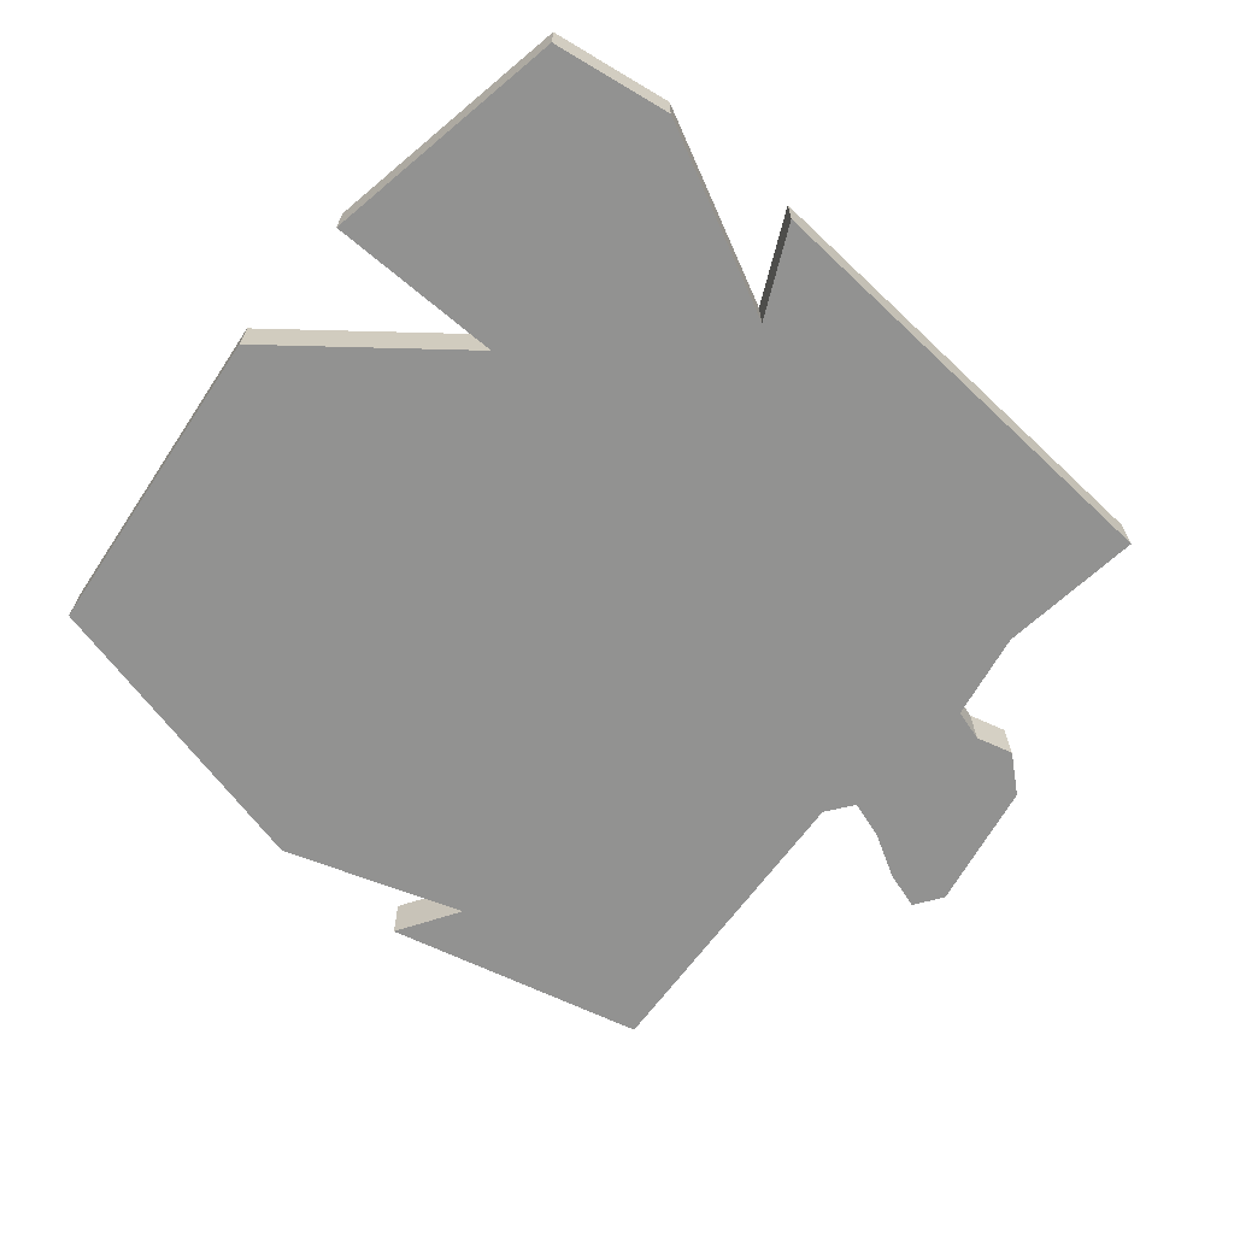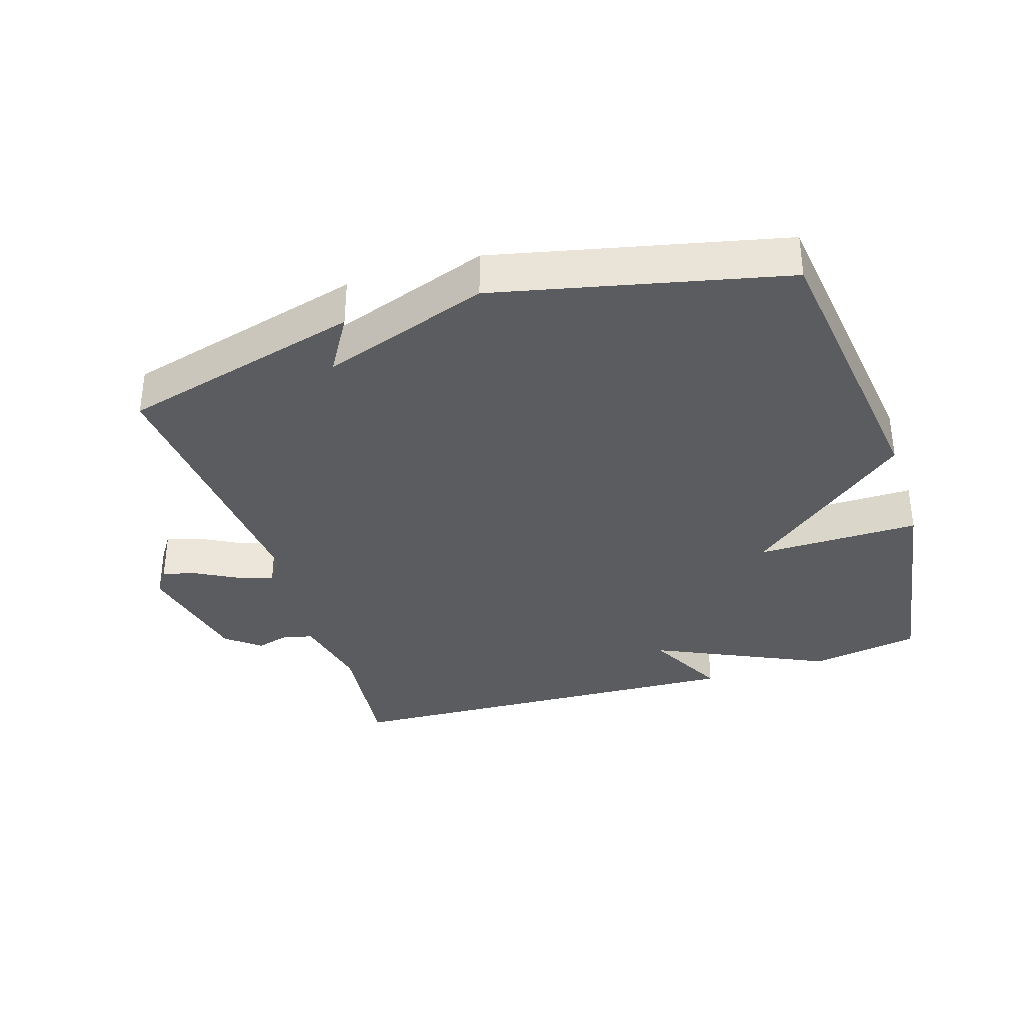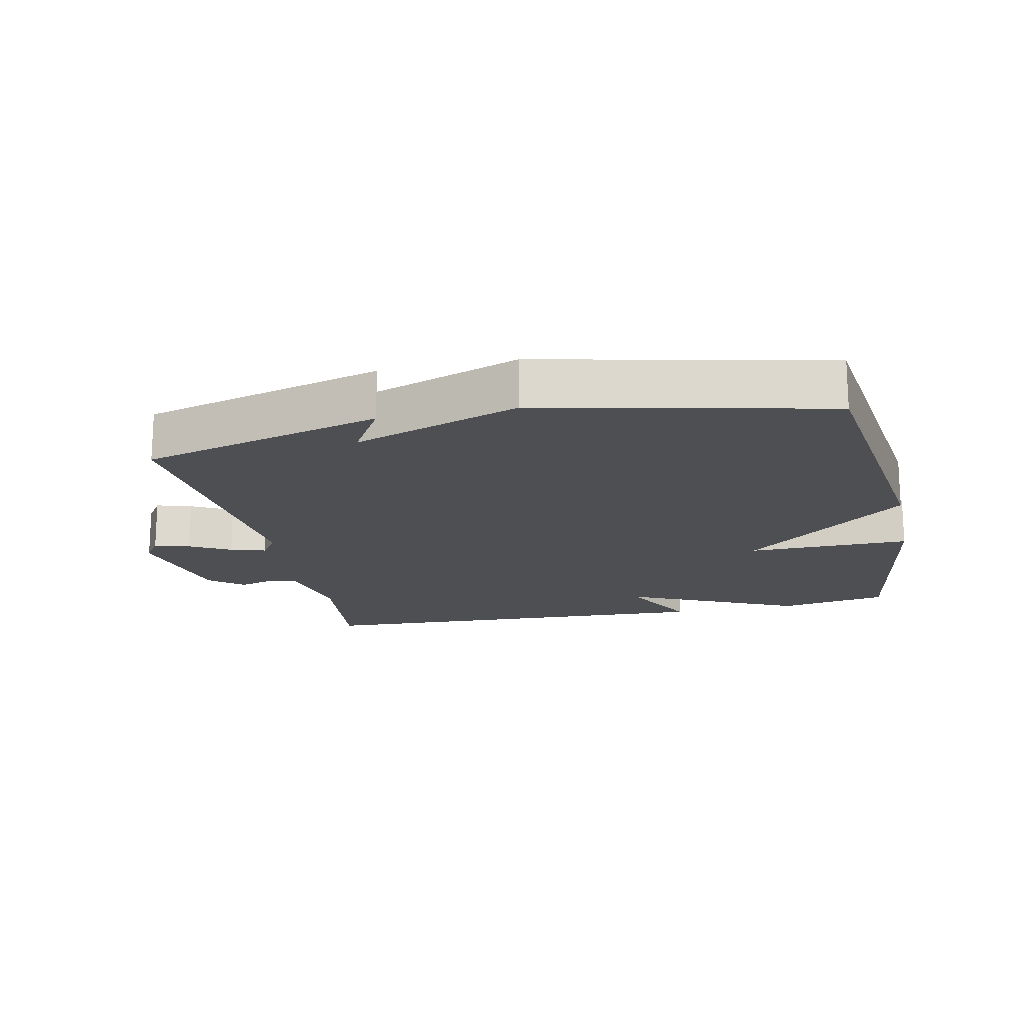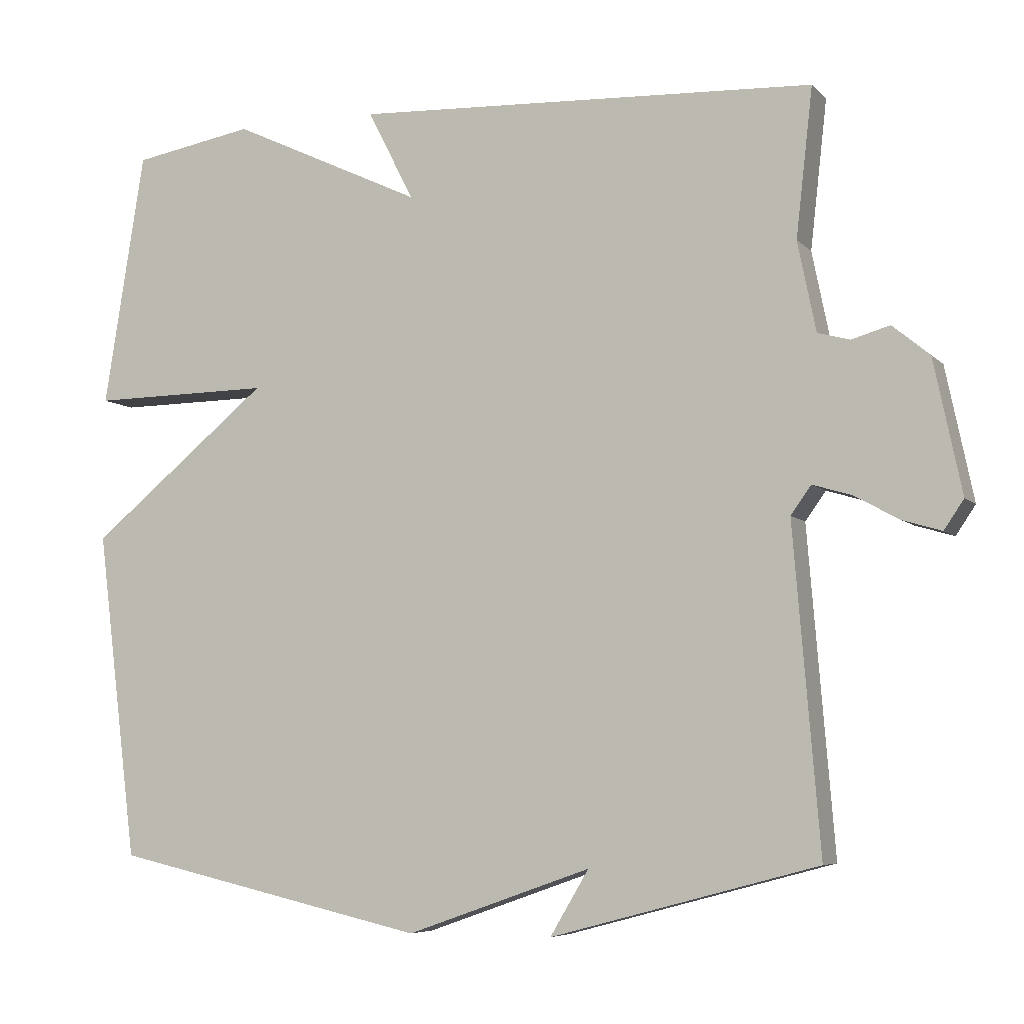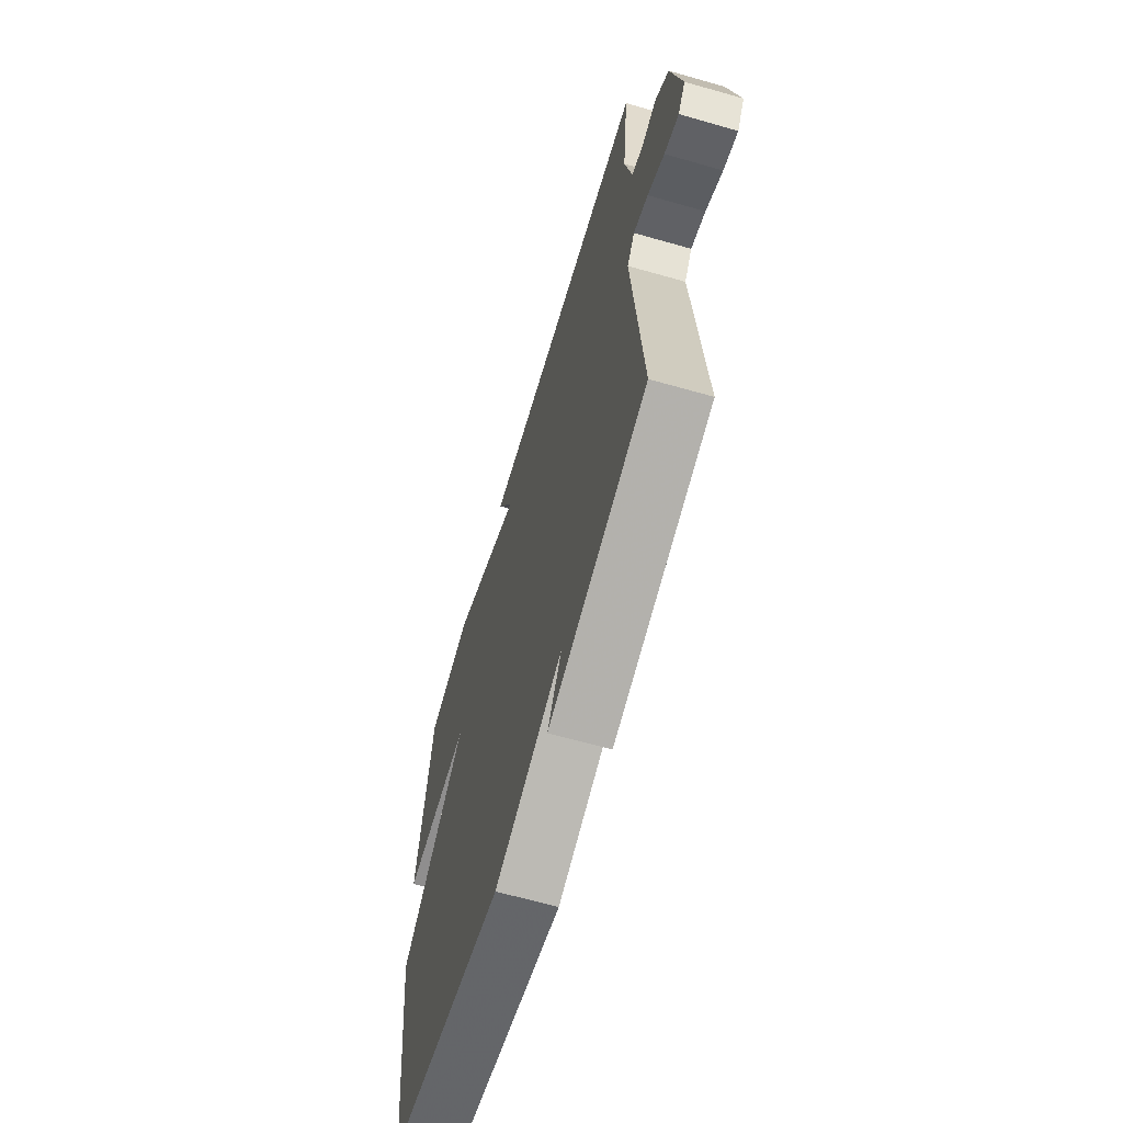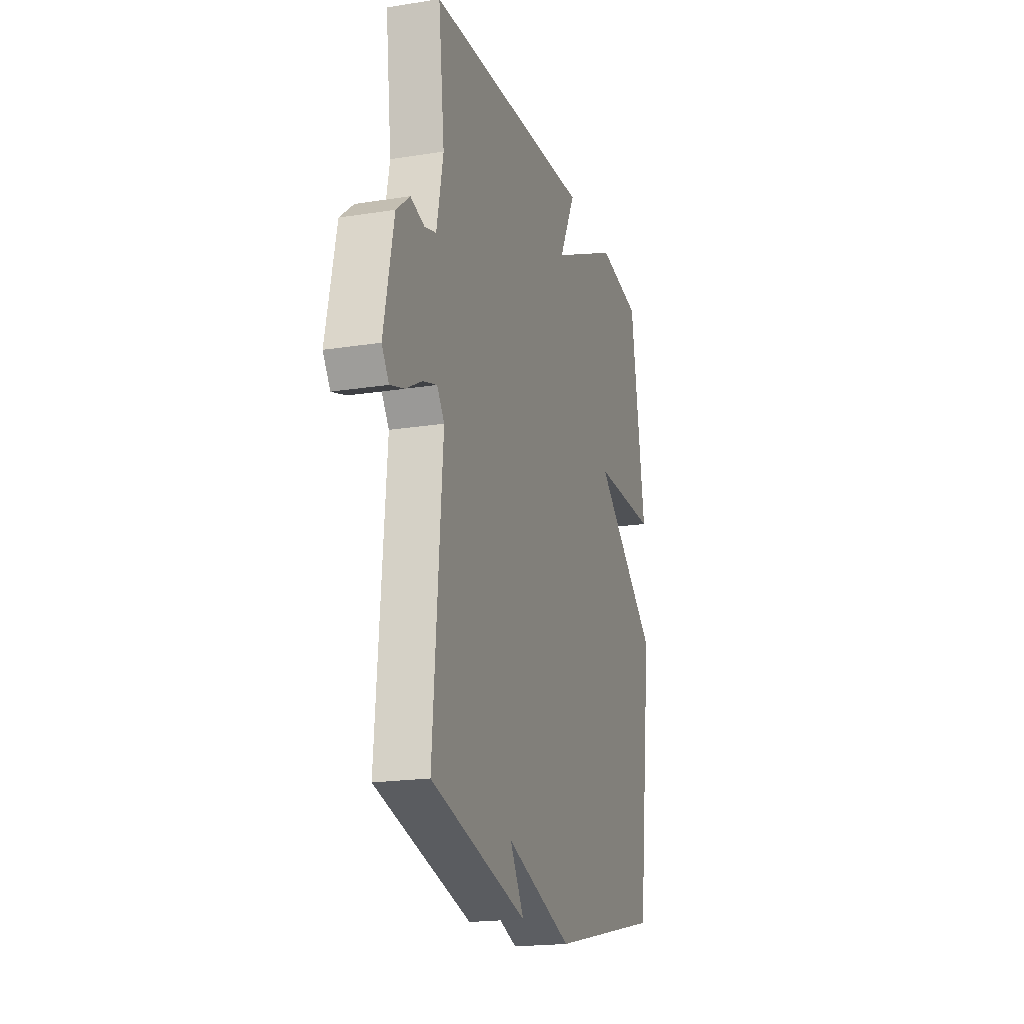
<metadata>
{"format":"obj","ext":"obj","renderer":"f3d","projection":"perspective","resolution":1024,"background":"white","views":[{"elev":-66.3,"azim":-40.8,"up":"+Y"},{"elev":-35.0,"azim":-162.4,"up":"+Y"},{"elev":-17.5,"azim":-167.8,"up":"+Y"},{"elev":-6.3,"azim":22.5,"up":"+Z"},{"elev":-64.3,"azim":73.9,"up":"+Z"},{"elev":-19.3,"azim":106.7,"up":"+Z"}]}
</metadata>
<code>
v -0.5 0.07 -0.5
v -0.556 0.07 -0.05
v -0.308 0.07 0.153
v -0.556 0.07 0.15
v -0.5 0.07 0.5
v -0.334 0.07 0.529
v -0.071 0.07 0.405
v -0.134 0.07 0.529
v 0.5 0.07 0.5
v 0.477 0.07 0.297
v 0.502 0.07 0.174
v 0.546 0.07 0.162
v 0.598 0.07 0.177
v 0.649 0.07 0.135
v 0.687 0.07 -0.047
v 0.66 0.07 -0.087
v 0.607 0.07 -0.071
v 0.545 0.07 -0.037
v 0.492 0.07 -0.021
v 0.464 0.07 -0.06
v 0.5 0.07 -0.5
v 0.134 0.07 -0.598
v 0.187 0.07 -0.509
v -0.066 0.07 -0.598
v -0.5 0 -0.5
v -0.556 0 -0.05
v -0.308 0 0.153
v -0.556 0 0.15
v -0.5 0 0.5
v -0.334 0 0.529
v -0.071 0 0.405
v -0.134 0 0.529
v 0.5 0 0.5
v 0.477 0 0.297
v 0.502 0 0.174
v 0.546 0 0.162
v 0.598 0 0.177
v 0.649 0 0.135
v 0.687 0 -0.047
v 0.66 0 -0.087
v 0.607 0 -0.071
v 0.545 0 -0.037
v 0.492 0 -0.021
v 0.464 0 -0.06
v 0.5 0 -0.5
v 0.134 0 -0.598
v 0.187 0 -0.509
v -0.066 0 -0.598
f 1 2 3
f 24 1 3
f 23 24 3
f 20 21 22 23
f 20 23 3
f 19 20 3
f 16 17 18
f 15 16 18
f 14 15 18
f 13 14 18
f 12 13 18
f 11 12 18 19
f 10 11 19 3
f 7 8 9 10
f 5 6 7
f 4 5 7
f 3 4 7
f 3 7 10
f 27 26 25
f 27 25 48
f 27 48 47
f 47 46 45 44
f 27 47 44
f 27 44 43
f 42 41 40
f 42 40 39
f 42 39 38
f 42 38 37
f 42 37 36
f 43 42 36 35
f 27 43 35 34
f 34 33 32 31
f 31 30 29
f 31 29 28
f 31 28 27
f 34 31 27
f 1 25 26 2
f 2 26 27 3
f 3 27 28 4
f 4 28 29 5
f 5 29 30 6
f 6 30 31 7
f 7 31 32 8
f 8 32 33 9
f 9 33 34 10
f 10 34 35 11
f 11 35 36 12
f 12 36 37 13
f 13 37 38 14
f 14 38 39 15
f 15 39 40 16
f 16 40 41 17
f 17 41 42 18
f 18 42 43 19
f 19 43 44 20
f 20 44 45 21
f 21 45 46 22
f 22 46 47 23
f 23 47 48 24
f 24 48 25 1

</code>
